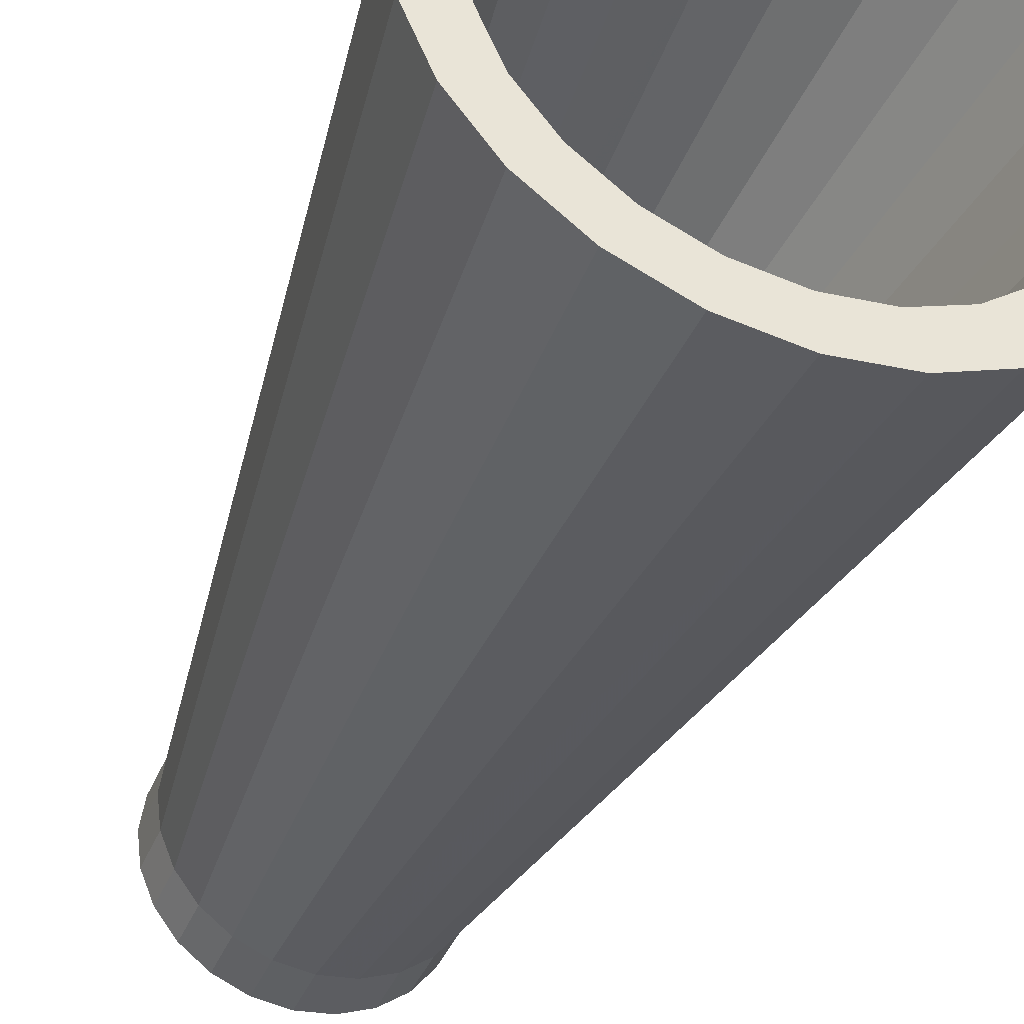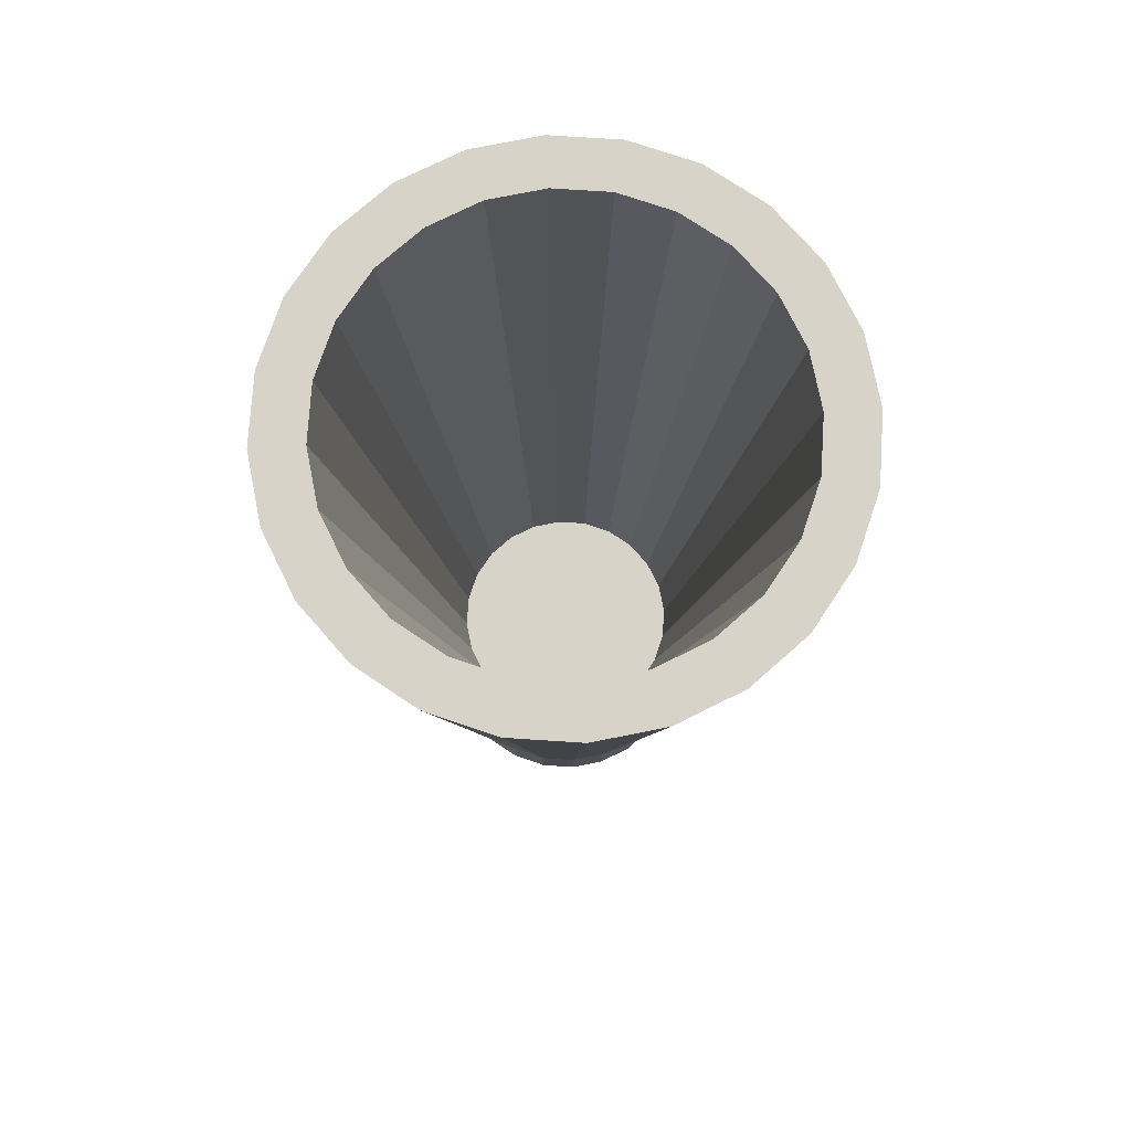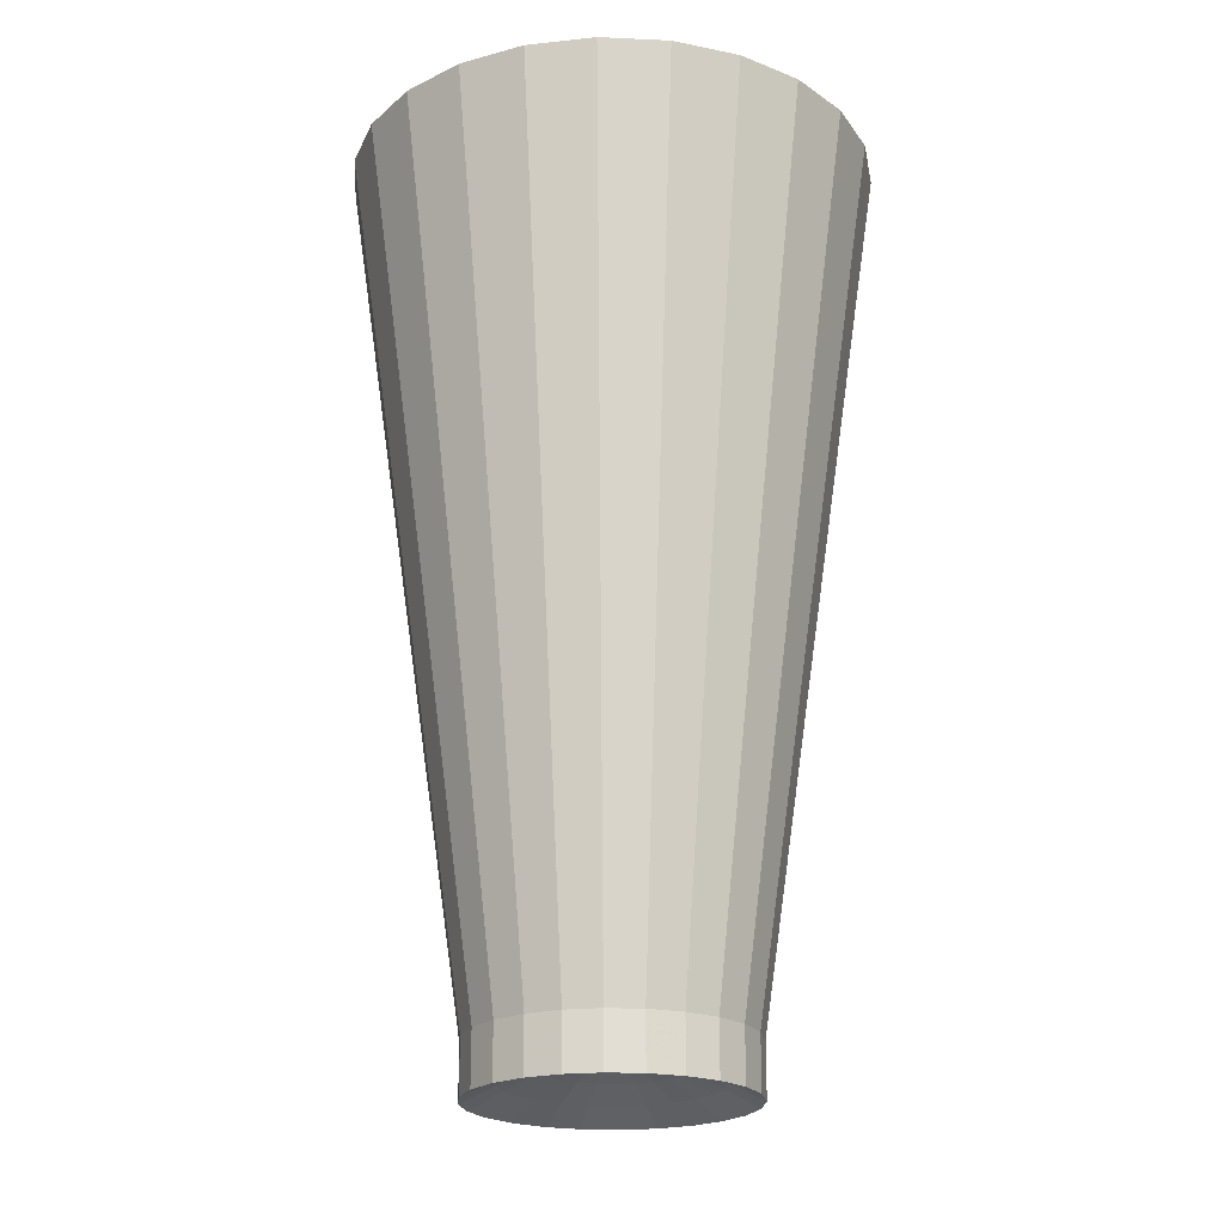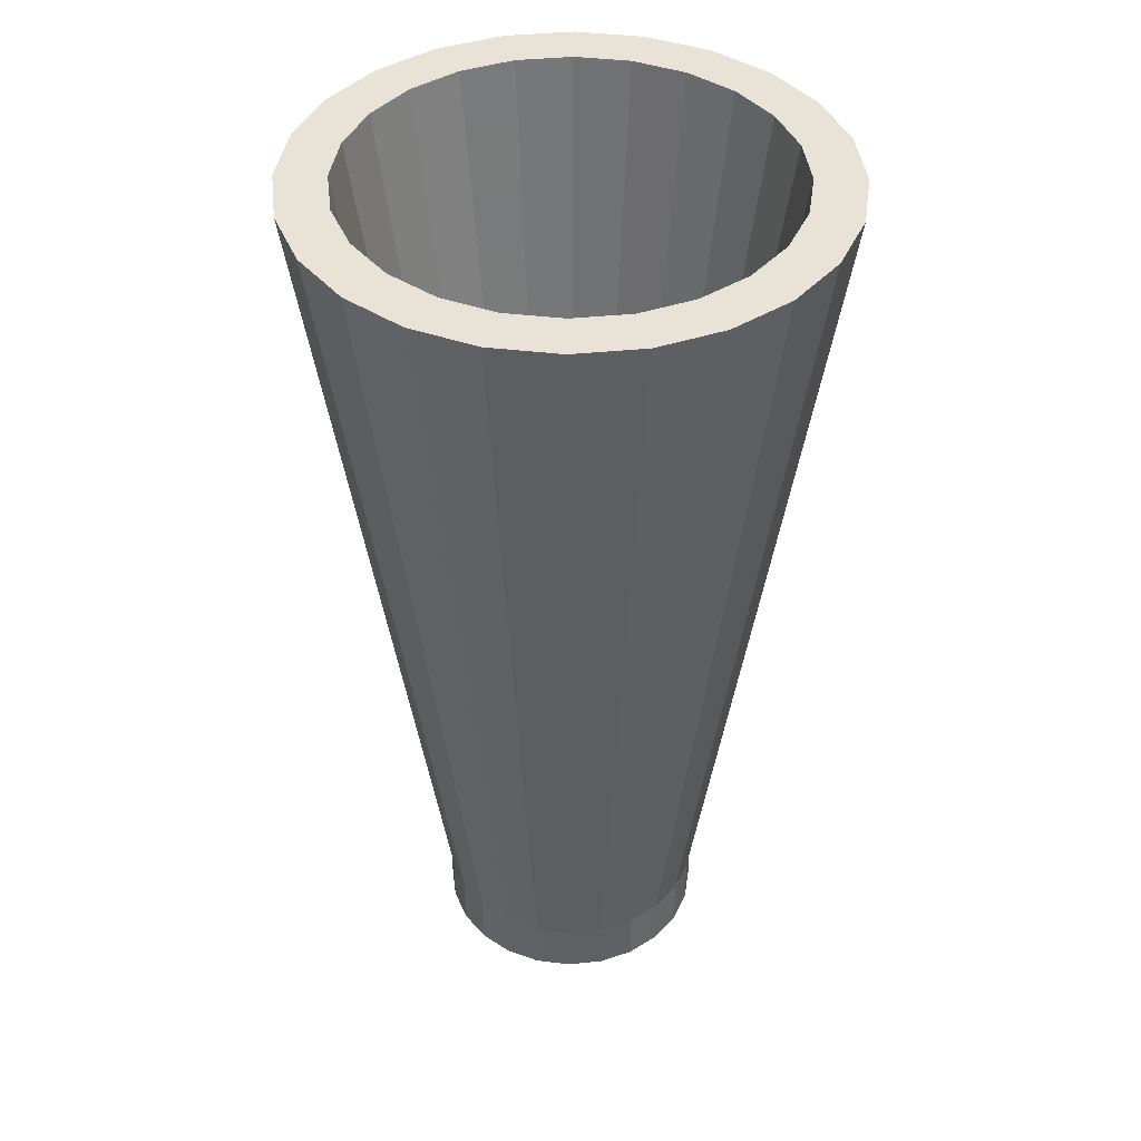
<metadata>
{"format":"obj","ext":"obj","renderer":"f3d","projection":"perspective","resolution":1024,"background":"white","views":[{"elev":-41.3,"azim":-21.5,"up":"+Y"},{"elev":75.9,"azim":161.2,"up":"+Z"},{"elev":-21.9,"azim":-177.0,"up":"+Z"},{"elev":41.7,"azim":-119.3,"up":"+Z"}]}
</metadata>
<code>
v -0.05813 0.2169 0.3962
v -0.05813 0.2169 0.3962
v 5.6e-07 0.1159 -0.3502
v -0.03 0.112 -0.3502
v 5.6e-07 0.2246 0.3962
v 5.6e-07 0.2246 0.3962
v -0.0473 0.1765 0.3962
v -0.09138 0.1583 0.3962
v -0.1123 0.1945 0.3962
v -0.1123 0.1945 0.3962
v -0.1292 0.1292 0.3962
v -0.1583 0.09138 0.3962
v -0.1588 0.1588 0.3962
v -0.1588 0.1588 0.3962
v -0.1765 0.04731 0.3962
v -0.1945 0.1123 0.3962
v -0.1945 0.1123 0.3962
v -0.1945 0.1123 0.3962
v -0.1828 -5.31e-06 0.3962
v -0.1945 -0.1123 0.3962
v -0.1945 -0.1123 0.3962
v -0.2169 0.05812 0.3962
v -0.2169 0.05812 0.3962
v -0.2169 -0.05813 0.3962
v -0.2169 -0.05813 0.3962
v -0.2246 -5.31e-06 0.3962
v -0.2246 -5.31e-06 0.3962
v -0.1159 -5.31e-06 -0.3502
v -0.112 0.03 -0.3502
v -0.1004 0.05796 -0.3502
v -0.1004 0.05796 -0.3502
v -0.08196 0.08196 -0.3502
v -0.05795 0.1004 -0.3502
v -0.03 0.112 -0.3962
v -0.05795 0.1004 -0.3962
v -0.04379 0.07585 -0.3824
v -0.02267 0.0846 -0.3824
v 5.6e-07 0.1159 -0.3962
v 5.6e-07 0.08758 -0.3824
v 0.03 0.112 -0.3962
v 0.02267 0.0846 -0.3824
v 0.04379 0.07585 -0.3824
v 0.05795 0.1004 -0.3962
v 0.03 0.112 -0.3502
v 0.05795 0.1004 -0.3502
v 0.05795 0.1004 -0.3502
v 0.05813 0.2169 0.3962
v 0.05813 0.2169 0.3962
v 0.1123 0.1945 0.3962
v 0.1123 0.1945 0.3962
v 0.1123 0.1945 0.3962
v 0.09139 0.1583 0.3962
v 0.04731 0.1765 0.3962
v 5.6e-07 0.1828 0.3962
v -0.1765 -0.04731 0.3962
v -0.1588 -0.1588 0.3962
v -0.1588 -0.1588 0.3962
v -0.08196 -0.08196 -0.3502
v -0.1004 -0.05796 -0.3502
v -0.112 -0.03 -0.3502
v -0.112 -0.03 -0.3962
v -0.1159 -5.31e-06 -0.3962
v -0.112 0.03 -0.3962
v -0.1004 0.05796 -0.3962
v -0.08196 0.08196 -0.3962
v -0.06193 0.06193 -0.3824
v -0.04116 0.04116 -0.3709
v -0.0291 0.05041 -0.3709
v -0.01507 0.05622 -0.3709
v 5.6e-07 0.0582 -0.3709
v 0.01507 0.05622 -0.3709
v 0.02911 0.05041 -0.3709
v 0.04116 0.04116 -0.3709
v 0.06193 0.06193 -0.3824
v 0.08196 0.08196 -0.3962
v 0.08196 0.08196 -0.3502
v 0.1588 0.1588 0.3962
v 0.1588 0.1588 0.3962
v 0.1292 0.1292 0.3962
v 5.6e-07 -0.1828 0.3962
v 0.04731 -0.1765 0.3962
v 0.05813 -0.2169 0.3962
v 0.05813 -0.2169 0.3962
v 5.6e-07 -0.2246 0.3962
v 5.6e-07 -0.2246 0.3962
v -0.0473 -0.1765 0.3962
v -0.05813 -0.2169 0.3962
v -0.05813 -0.2169 0.3962
v -0.09138 -0.1583 0.3962
v -0.1123 -0.1945 0.3962
v -0.1123 -0.1945 0.3962
v -0.1123 -0.1945 0.3962
v -0.1292 -0.1292 0.3962
v -0.1583 -0.09139 0.3962
v -0.05795 -0.1004 -0.3502
v -0.05795 -0.1004 -0.3502
v -0.08196 -0.08196 -0.3962
v -0.05795 -0.1004 -0.3962
v -0.06193 -0.06193 -0.3824
v -0.04379 -0.07585 -0.3824
v -0.04116 -0.04116 -0.3709
v -0.0291 -0.05041 -0.3709
v -0.01979 -0.0198 -0.3619
v -0.01399 -0.02424 -0.3619
v 5.6e-07 -5.31e-06 -0.356
v -0.007244 -0.02704 -0.3619
v 5.6e-07 -0.02799 -0.3619
v 5.6e-07 -0.05821 -0.3709
v -0.01507 -0.05622 -0.3709
v 5.6e-07 -0.08759 -0.3824
v -0.02267 -0.08461 -0.3824
v 5.6e-07 -0.1159 -0.3962
v -0.03 -0.112 -0.3962
v 5.6e-07 -0.1159 -0.3502
v -0.03 -0.112 -0.3502
v 0.03 -0.112 -0.3502
v 0.03 -0.112 -0.3962
v 0.02267 -0.08461 -0.3824
v 0.01507 -0.05622 -0.3709
v 0.007244 -0.02704 -0.3619
v 0.01399 -0.02424 -0.3619
v 0.02911 -0.05041 -0.3709
v 0.01979 -0.0198 -0.3619
v 0.04116 -0.04116 -0.3709
v 0.02424 -0.014 -0.3619
v 0.05041 -0.0291 -0.3709
v 0.02703 -0.007246 -0.3619
v 0.05623 -0.01507 -0.3709
v 0.02799 -5.31e-06 -0.3619
v 0.05821 -5.31e-06 -0.3709
v 0.05623 0.01507 -0.3709
v 0.02703 0.007247 -0.3619
v 0.02424 0.014 -0.3619
v 0.01979 0.01978 -0.3619
v 0.01399 0.02423 -0.3619
v 0.007244 0.02704 -0.3619
v 5.6e-07 0.02799 -0.3619
v -0.007244 0.02704 -0.3619
v -0.01399 0.02423 -0.3619
v -0.01979 0.01978 -0.3619
v -0.02424 0.014 -0.3619
v -0.02703 0.007247 -0.3619
v -0.02799 -5.31e-06 -0.3619
v -0.02703 -0.007246 -0.3619
v -0.02424 -0.014 -0.3619
v -0.05041 -0.0291 -0.3709
v -0.07585 -0.0438 -0.3824
v -0.1004 -0.05796 -0.3962
v -0.0846 -0.02267 -0.3824
v -0.05623 -0.01507 -0.3709
v -0.05821 -5.31e-06 -0.3709
v -0.08758 -5.31e-06 -0.3824
v -0.0846 0.02267 -0.3824
v -0.07585 0.04379 -0.3824
v -0.05041 0.0291 -0.3709
v 0.05041 0.0291 -0.3709
v 0.07585 0.04379 -0.3824
v 0.1004 0.05796 -0.3962
v 0.1004 0.05796 -0.3502
v 0.1945 0.1123 0.3962
v 0.1945 0.1123 0.3962
v 0.1765 0.04731 0.3962
v 0.1583 0.09138 0.3962
v 0.09139 -0.1583 0.3962
v 0.1292 -0.1292 0.3962
v 0.1123 -0.1945 0.3962
v 0.1123 -0.1945 0.3962
v 0.05795 -0.1004 -0.3502
v 0.05795 -0.1004 -0.3962
v 0.04379 -0.07585 -0.3824
v 0.06193 -0.06193 -0.3824
v 0.07585 -0.0438 -0.3824
v 0.0846 -0.02267 -0.3824
v 0.08758 -5.31e-06 -0.3824
v 0.0846 0.02267 -0.3824
v 0.112 0.03 -0.3962
v 0.112 0.03 -0.3502
v 0.2169 0.05812 0.3962
v 0.2169 0.05812 0.3962
v 0.2169 -0.05813 0.3962
v 0.2169 -0.05813 0.3962
v 0.1945 -0.1123 0.3962
v 0.1945 -0.1123 0.3962
v 0.1945 -0.1123 0.3962
v 0.1828 -5.31e-06 0.3962
v 0.1765 -0.04731 0.3962
v 0.1583 -0.09139 0.3962
v 0.1588 -0.1588 0.3962
v 0.1588 -0.1588 0.3962
v 0.08196 -0.08196 -0.3502
v 0.08196 -0.08196 -0.3962
v 0.1004 -0.05796 -0.3962
v 0.112 -0.03 -0.3962
v 0.1159 -5.31e-06 -0.3962
v 0.1159 -5.31e-06 -0.3502
v 0.2246 -5.31e-06 0.3962
v 0.2246 -5.31e-06 0.3962
v 0.112 -0.03 -0.3502
v 0.1004 -0.05796 -0.3502
v 0.1004 -0.05796 -0.3502
v -0.05623 0.01507 -0.3709
v -0.0473 0.1765 0.3962
v -0.09138 0.1583 0.3962
v -0.09138 0.1583 0.3962
v -0.1292 0.1292 0.3962
v -0.1583 0.09138 0.3962
v -0.1765 0.04731 0.3962
v -0.1828 -5.31e-06 0.3962
v -0.03 0.112 -0.3962
v -0.05795 0.1004 -0.3962
v 5.6e-07 0.1159 -0.3962
v 0.03 0.112 -0.3962
v 0.05795 0.1004 -0.3962
v 0.05795 0.1004 -0.3962
v 0.09139 0.1583 0.3962
v 0.04731 0.1765 0.3962
v 5.6e-07 0.1828 0.3962
v -0.02467 0.09206 -0.204
v 5.6e-07 0.09531 -0.204
v 5.6e-07 -0.09531 -0.204
v -0.02467 -0.09207 -0.204
v -0.04766 -0.08255 -0.204
v -0.04766 0.08254 -0.204
v -0.04766 0.08254 -0.204
v -0.0674 -0.0674 -0.204
v -0.0674 0.0674 -0.204
v -0.08254 0.04765 -0.204
v -0.08254 -0.04766 -0.204
v -0.08254 -0.04766 -0.204
v -0.09207 0.02467 -0.204
v -0.09207 -0.02467 -0.204
v -0.09531 -5.31e-06 -0.204
v -0.1765 -0.04731 0.3962
v -0.112 -0.03 -0.3962
v -0.1159 -5.31e-06 -0.3962
v -0.112 0.03 -0.3962
v -0.1004 0.05796 -0.3962
v -0.1004 0.05796 -0.3962
v -0.08196 0.08196 -0.3962
v 0.08196 0.08196 -0.3962
v 0.1292 0.1292 0.3962
v 0.04766 0.08254 -0.204
v 0.0674 0.0674 -0.204
v 0.04766 -0.08255 -0.204
v 0.04766 -0.08255 -0.204
v 0.02467 -0.09207 -0.204
v 0.02467 0.09206 -0.204
v 5.6e-07 -0.1828 0.3962
v 0.04731 -0.1765 0.3962
v -0.0473 -0.1765 0.3962
v -0.09138 -0.1583 0.3962
v -0.1292 -0.1292 0.3962
v -0.1583 -0.09139 0.3962
v -0.1583 -0.09139 0.3962
v -0.08196 -0.08196 -0.3962
v -0.05795 -0.1004 -0.3962
v -0.05795 -0.1004 -0.3962
v 5.6e-07 -0.1159 -0.3962
v -0.03 -0.112 -0.3962
v 0.03 -0.112 -0.3962
v -0.1004 -0.05796 -0.3962
v 0.1004 0.05796 -0.3962
v 0.1765 0.04731 0.3962
v 0.1583 0.09138 0.3962
v 0.1583 0.09138 0.3962
v 0.08254 0.04765 -0.204
v 0.08254 0.04765 -0.204
v 0.08254 -0.04766 -0.204
v 0.0674 -0.0674 -0.204
v 0.09139 -0.1583 0.3962
v 0.09139 -0.1583 0.3962
v 0.1292 -0.1292 0.3962
v 0.05795 -0.1004 -0.3962
v 0.112 0.03 -0.3962
v 0.1828 -5.31e-06 0.3962
v 0.09531 -5.31e-06 -0.204
v 0.09207 0.02467 -0.204
v 0.09207 -0.02467 -0.204
v 0.1765 -0.04731 0.3962
v 0.1583 -0.09139 0.3962
v 0.08196 -0.08196 -0.3962
v 0.1004 -0.05796 -0.3962
v 0.1004 -0.05796 -0.3962
v 0.112 -0.03 -0.3962
v 0.1159 -5.31e-06 -0.3962
v -0.02467 0.09206 -0.204
v 5.6e-07 0.09531 -0.204
v 5.6e-07 -0.09531 -0.204
v -0.02467 -0.09207 -0.204
v -0.04766 -0.08255 -0.204
v -0.04766 0.08254 -0.204
v -0.0674 -0.0674 -0.204
v -0.0674 0.0674 -0.204
v -0.08254 0.04765 -0.204
v -0.08254 -0.04766 -0.204
v -0.09207 0.02467 -0.204
v -0.09207 -0.02467 -0.204
v -0.09531 -5.31e-06 -0.204
v 0.04766 0.08254 -0.204
v 0.0674 0.0674 -0.204
v 0.04766 -0.08255 -0.204
v 0.02467 -0.09207 -0.204
v 0.02467 0.09206 -0.204
v 0.08254 0.04765 -0.204
v 0.08254 -0.04766 -0.204
v 0.0674 -0.0674 -0.204
v 0.09531 -5.31e-06 -0.204
v 0.09207 0.02467 -0.204
v 0.09207 -0.02467 -0.204
f 1 3 4
f 3 1 5
f 2 7 6
f 2 8 7
f 10 8 2
f 10 11 8
f 10 12 11
f 14 12 10
f 14 15 12
f 17 15 14
f 15 17 19
f 17 20 19
f 23 20 17
f 23 25 20
f 25 23 26
f 22 28 27
f 28 22 29
f 22 30 29
f 30 22 18
f 16 32 31
f 32 16 13
f 13 33 32
f 33 13 9
f 9 4 33
f 4 9 1
f 34 36 35
f 36 34 37
f 38 37 34
f 37 38 39
f 40 39 38
f 39 40 41
f 40 42 41
f 42 40 43
f 48 45 44
f 45 48 50
f 47 52 51
f 47 53 52
f 47 54 53
f 6 54 47
f 6 7 54
f 19 20 55
f 55 20 57
f 21 58 56
f 58 21 59
f 24 59 21
f 59 24 60
f 27 60 24
f 60 27 28
f 35 66 65
f 66 35 36
f 36 67 66
f 67 36 68
f 37 68 36
f 68 37 69
f 39 69 37
f 69 39 70
f 41 70 39
f 70 41 71
f 41 72 71
f 72 41 42
f 42 73 72
f 73 42 74
f 43 74 42
f 74 43 75
f 49 76 46
f 76 49 78
f 51 79 77
f 51 52 79
f 80 82 81
f 80 84 82
f 86 84 80
f 86 88 84
f 89 88 86
f 89 90 88
f 93 90 89
f 94 90 93
f 94 57 90
f 55 57 94
f 58 92 56
f 92 58 96
f 99 98 97
f 98 99 100
f 101 100 99
f 100 101 102
f 103 102 101
f 102 103 104
f 105 104 103
f 105 106 104
f 107 106 105
f 108 106 107
f 106 108 109
f 110 109 108
f 109 110 111
f 112 111 110
f 111 112 113
f 85 115 114
f 115 85 87
f 87 95 115
f 95 87 91
f 100 113 98
f 113 100 111
f 102 111 100
f 111 102 109
f 104 109 102
f 109 104 106
f 114 83 85
f 83 114 116
f 112 118 117
f 118 112 110
f 110 119 118
f 119 110 108
f 107 119 108
f 119 107 120
f 120 107 105
f 121 120 105
f 121 119 120
f 119 121 122
f 123 122 121
f 122 123 124
f 125 124 123
f 124 125 126
f 127 126 125
f 126 127 128
f 129 128 127
f 128 129 130
f 129 131 130
f 131 129 132
f 129 105 132
f 129 127 105
f 127 125 105
f 125 123 105
f 123 121 105
f 132 105 133
f 133 105 134
f 134 105 135
f 135 105 136
f 136 105 137
f 137 105 138
f 105 139 138
f 105 140 139
f 105 141 140
f 105 142 141
f 105 143 142
f 105 144 143
f 105 145 144
f 105 103 145
f 101 145 103
f 145 101 146
f 99 146 101
f 146 99 147
f 97 147 99
f 147 97 148
f 149 148 61
f 148 149 147
f 150 147 149
f 147 150 146
f 144 146 150
f 146 144 145
f 150 143 144
f 143 150 151
f 149 151 150
f 151 149 152
f 61 152 149
f 152 61 62
f 63 152 62
f 152 63 153
f 64 153 63
f 153 64 154
f 65 154 64
f 154 65 66
f 66 155 154
f 155 66 67
f 67 141 155
f 141 67 140
f 68 140 67
f 140 68 139
f 69 139 68
f 139 69 138
f 70 138 69
f 138 70 137
f 71 137 70
f 137 71 136
f 71 135 136
f 135 71 72
f 72 134 135
f 134 72 73
f 73 133 134
f 133 73 156
f 74 156 73
f 156 74 157
f 75 157 74
f 157 75 158
f 76 161 159
f 161 76 78
f 77 162 160
f 77 163 162
f 77 79 163
f 164 167 165
f 164 82 167
f 81 82 164
f 116 166 83
f 166 116 168
f 117 170 169
f 170 117 118
f 118 122 170
f 122 118 119
f 124 170 122
f 170 124 171
f 126 171 124
f 171 126 172
f 128 172 126
f 172 128 173
f 130 173 128
f 173 130 174
f 130 175 174
f 175 130 131
f 131 157 175
f 157 131 156
f 132 156 131
f 156 132 133
f 158 175 157
f 175 158 176
f 159 178 177
f 178 159 161
f 160 181 179
f 160 182 181
f 160 185 182
f 160 162 185
f 165 188 187
f 165 167 188
f 168 189 166
f 189 168 190
f 169 171 191
f 171 169 170
f 172 191 171
f 191 172 192
f 173 192 172
f 192 173 193
f 174 193 173
f 193 174 194
f 174 176 194
f 176 174 175
f 177 197 195
f 197 177 178
f 179 181 196
f 198 197 180
f 197 198 195
f 184 190 199
f 190 184 189
f 186 188 182
f 187 188 186
f 186 182 185
f 200 180 183
f 180 200 198
f 142 155 141
f 155 142 201
f 143 201 142
f 201 143 151
f 151 153 201
f 153 151 152
f 154 201 153
f 201 154 155
f 44 5 48
f 5 44 3
f 209 33 4
f 33 209 210
f 44 213 212
f 213 44 45
f 218 217 202
f 217 218 219
f 230 208 232
f 208 230 207
f 227 207 230
f 207 227 206
f 226 206 227
f 206 226 205
f 226 204 205
f 204 226 223
f 224 202 203
f 202 224 218
f 208 231 232
f 231 208 233
f 28 234 60
f 234 28 235
f 29 235 28
f 235 29 236
f 30 236 29
f 236 30 238
f 32 237 31
f 237 32 239
f 32 210 239
f 210 32 33
f 46 240 214
f 240 46 76
f 242 241 215
f 241 242 243
f 248 246 220
f 246 248 249
f 229 233 253
f 233 229 231
f 254 225 228
f 225 254 252
f 252 222 225
f 222 252 251
f 251 221 222
f 221 251 250
f 250 220 221
f 220 250 248
f 255 96 58
f 96 255 256
f 114 259 258
f 259 114 115
f 257 115 95
f 115 257 259
f 258 116 114
f 116 258 260
f 255 59 261
f 59 255 58
f 60 261 59
f 261 60 234
f 240 159 262
f 159 240 76
f 243 264 241
f 264 243 266
f 271 269 244
f 269 271 272
f 245 249 270
f 249 245 246
f 260 168 116
f 168 260 273
f 262 177 274
f 177 262 159
f 263 276 275
f 276 263 277
f 263 267 277
f 267 263 265
f 268 279 278
f 279 268 280
f 269 280 268
f 280 269 272
f 273 190 168
f 190 273 281
f 274 195 285
f 195 274 177
f 198 285 195
f 285 198 284
f 200 284 198
f 284 200 282
f 190 283 199
f 283 190 281
f 275 278 279
f 278 275 276
f 216 219 247
f 219 216 217
f 247 215 216
f 215 247 242
f 212 3 44
f 3 212 211
f 211 4 3
f 4 211 209
f 286 288 287
f 286 289 288
f 286 290 289
f 291 290 286
f 291 292 290
f 293 292 291
f 294 292 293
f 294 295 292
f 296 295 294
f 296 297 295
f 297 296 298
f 299 301 300
f 299 302 301
f 303 302 299
f 287 302 303
f 287 288 302
f 300 305 304
f 300 306 305
f 300 301 306
f 304 309 308
f 304 305 309
f 308 309 307

</code>
